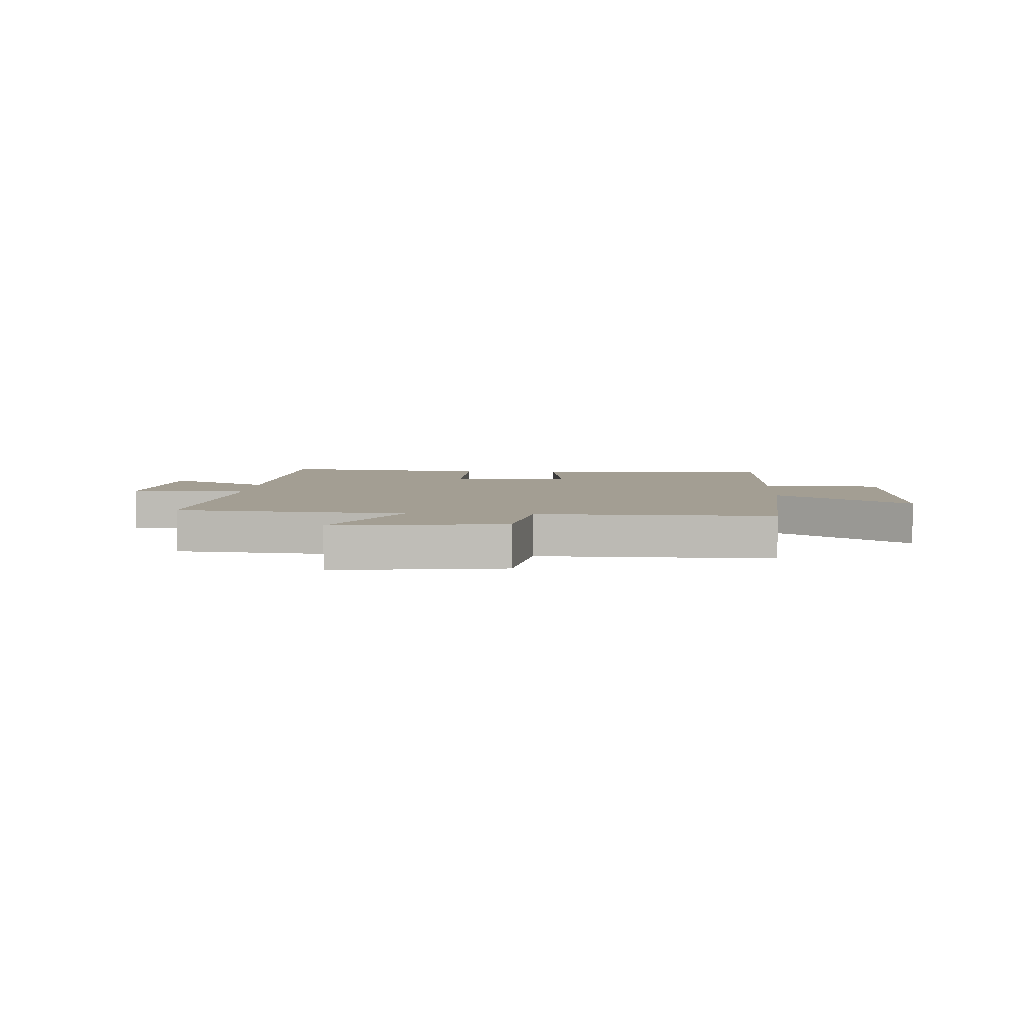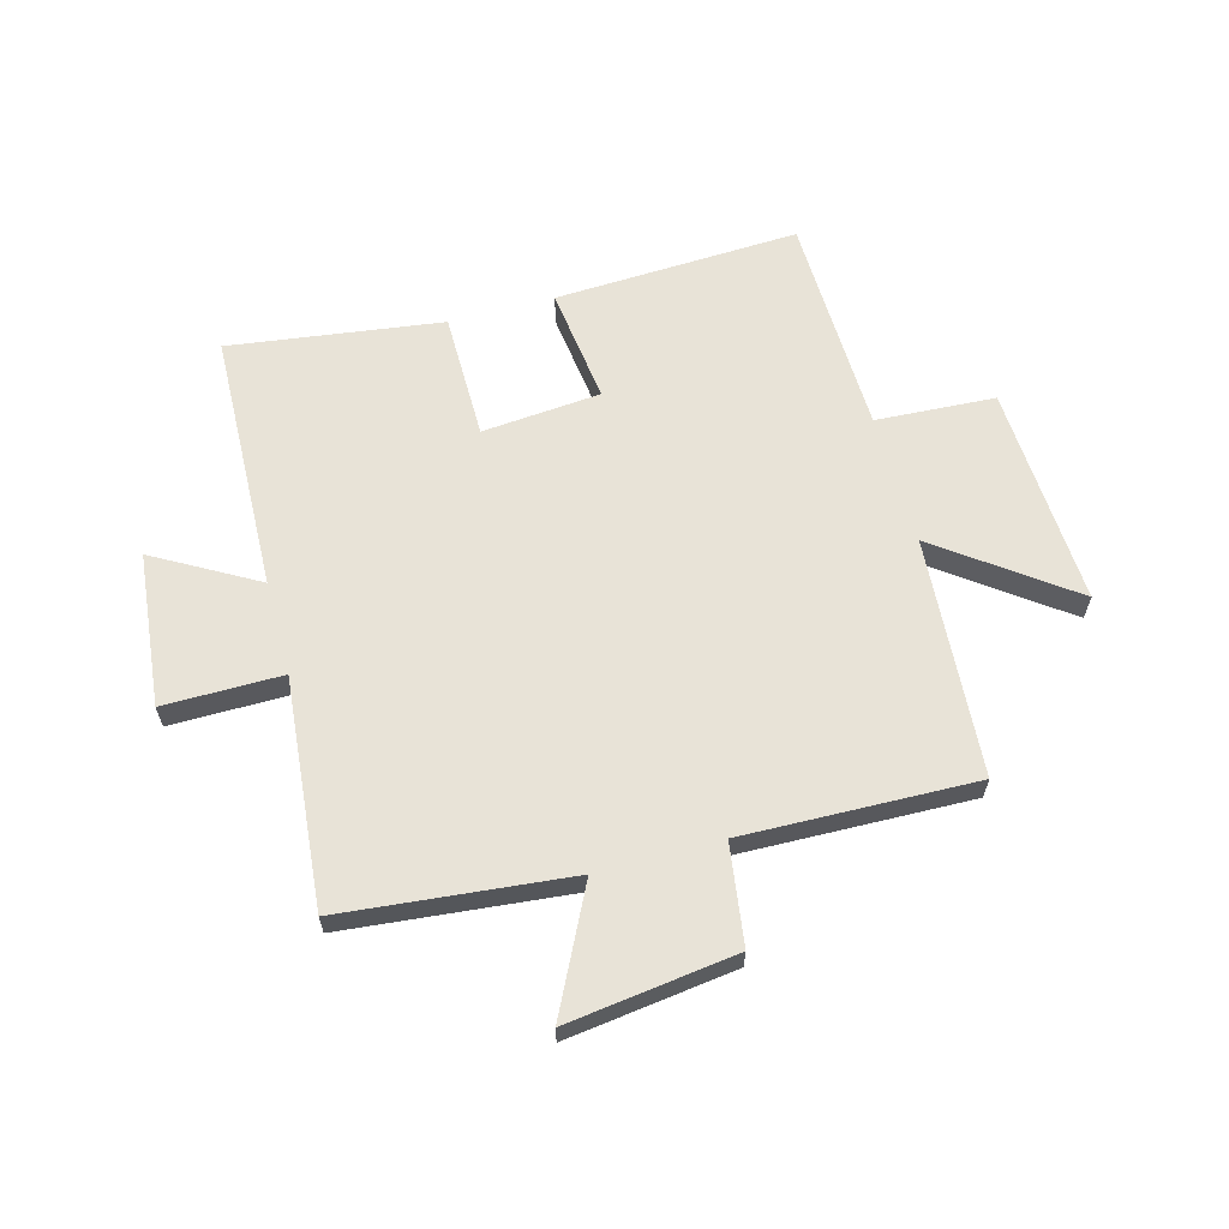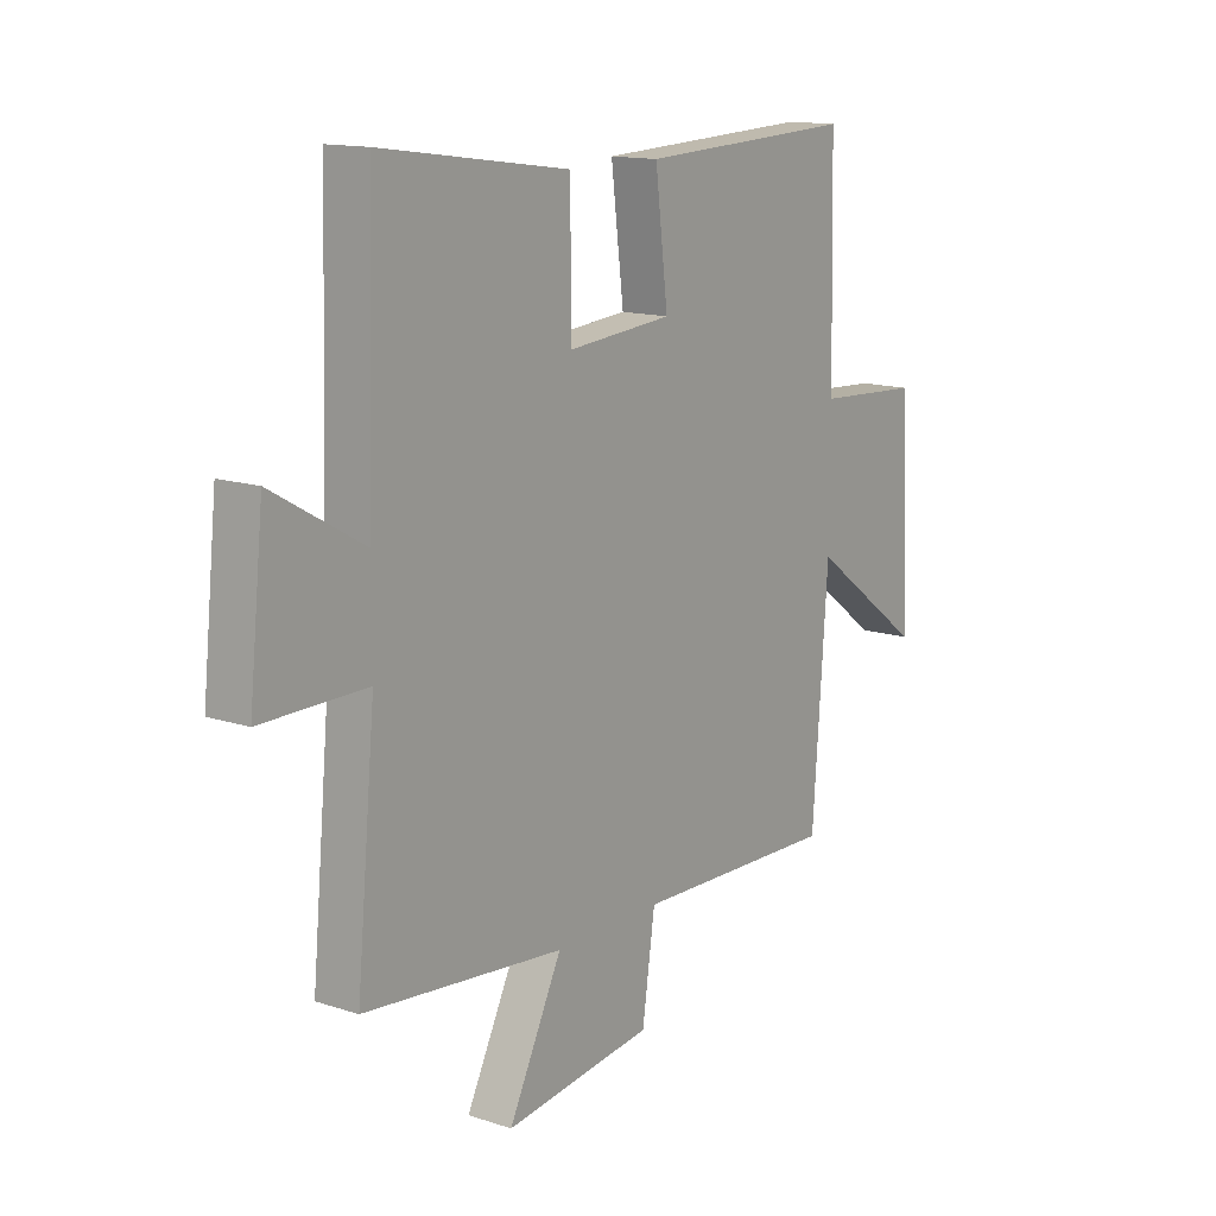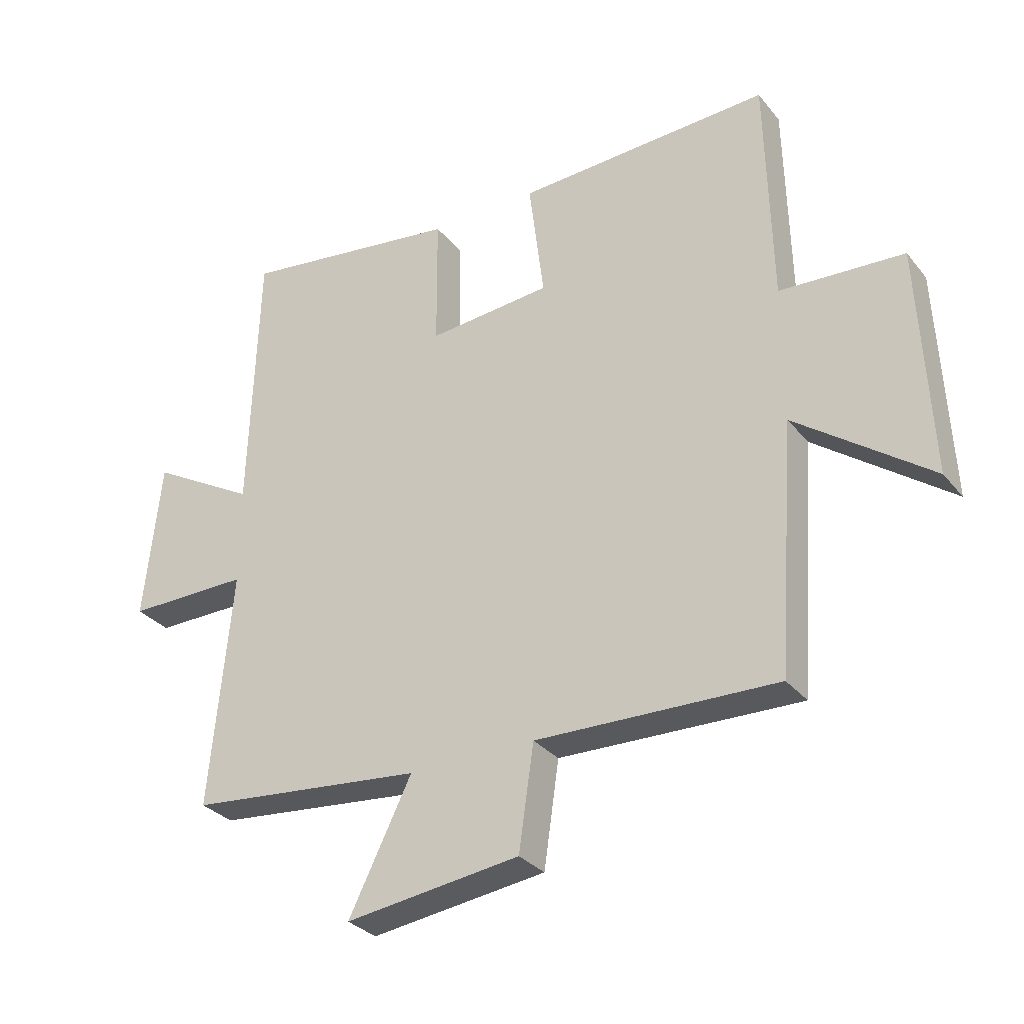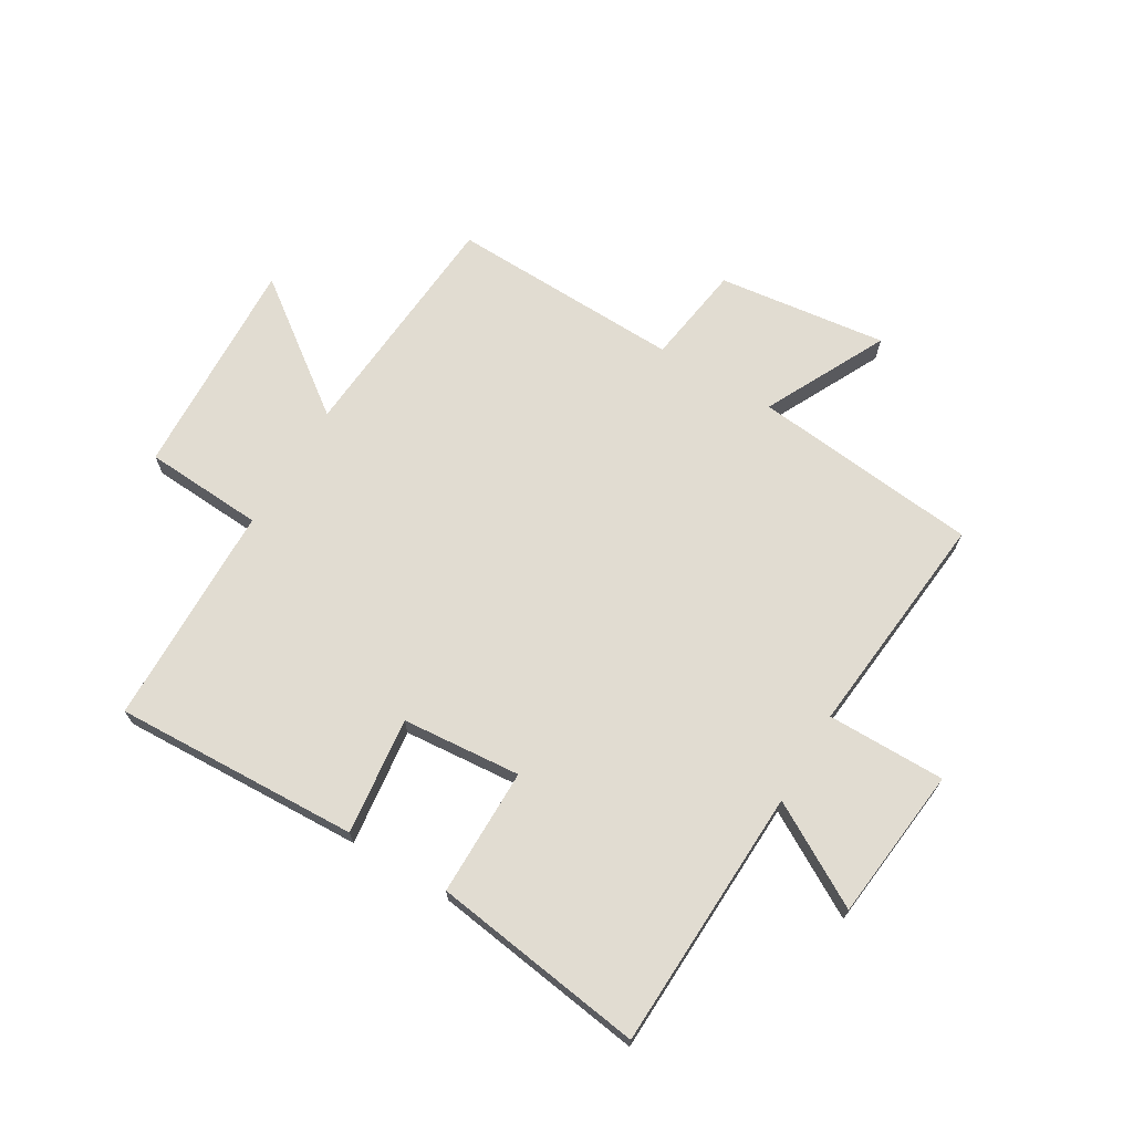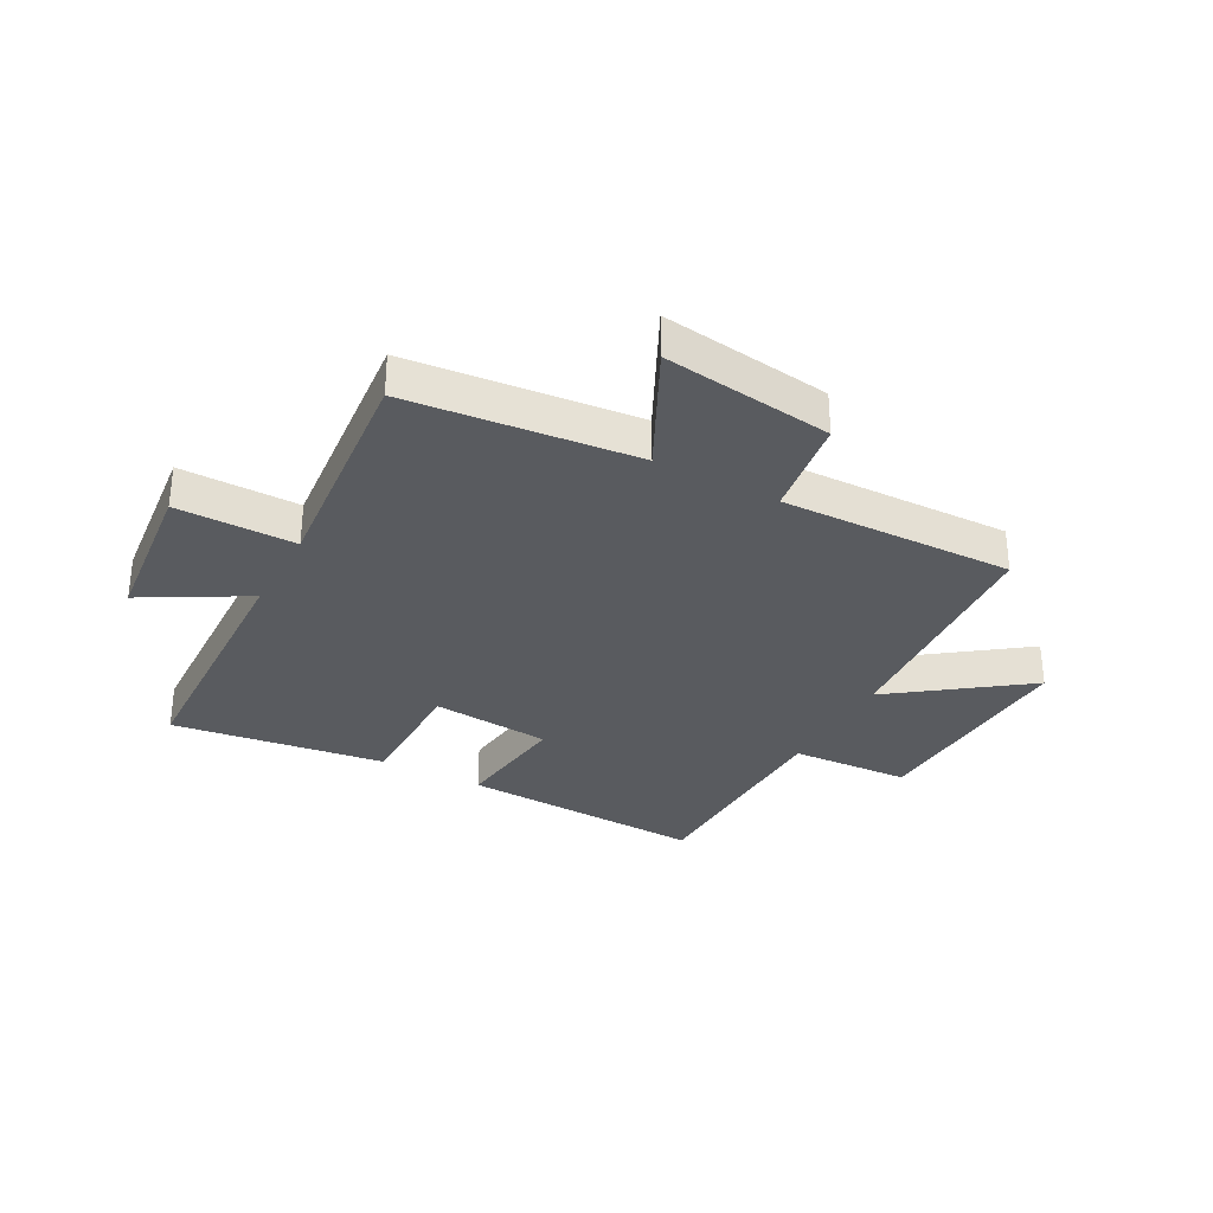
<metadata>
{"format":"obj","ext":"obj","renderer":"f3d","projection":"perspective","resolution":1024,"background":"white","views":[{"elev":5.2,"azim":-176.8,"up":"+Y"},{"elev":62.3,"azim":164.7,"up":"+Y"},{"elev":13.9,"azim":126.1,"up":"+Z"},{"elev":-30.9,"azim":-148.2,"up":"+Z"},{"elev":69.2,"azim":31.0,"up":"+Y"},{"elev":-32.1,"azim":151.6,"up":"+Y"}]}
</metadata>
<code>
v 0.485 0.07 0.551
v 0.5 0.07 0.098
v 0.677 0.07 0.199
v 0.705 0.07 -0.067
v 0.5 0.07 -0.066
v 0.537 0.07 -0.46
v 0.144 0.07 -0.5
v 0.249 0.07 -0.711
v -0.043 0.07 -0.673
v -0.068 0.07 -0.5
v -0.47 0.07 -0.511
v -0.5 0.07 -0.097
v -0.725 0.07 -0.263
v -0.707 0.07 0.121
v -0.5 0.07 0.133
v -0.491 0.07 0.519
v -0.066 0.07 0.5
v -0.091 0.07 0.297
v 0.115 0.07 0.279
v 0.116 0.07 0.5
v 0.485 0 0.551
v 0.5 0 0.098
v 0.677 0 0.199
v 0.705 0 -0.067
v 0.5 0 -0.066
v 0.537 0 -0.46
v 0.144 0 -0.5
v 0.249 0 -0.711
v -0.043 0 -0.673
v -0.068 0 -0.5
v -0.47 0 -0.511
v -0.5 0 -0.097
v -0.725 0 -0.263
v -0.707 0 0.121
v -0.5 0 0.133
v -0.491 0 0.519
v -0.066 0 0.5
v -0.091 0 0.297
v 0.115 0 0.279
v 0.116 0 0.5
f 19 20 1 2
f 18 19 2
f 15 16 17 18
f 15 18 2
f 12 13 14 15
f 12 15 2
f 11 12 2
f 10 11 2
f 7 8 9 10
f 5 6 7 10
f 5 10 2 3
f 3 4 5
f 22 21 40 39
f 22 39 38
f 38 37 36 35
f 22 38 35
f 35 34 33 32
f 22 35 32
f 22 32 31
f 22 31 30
f 30 29 28 27
f 30 27 26 25
f 23 22 30 25
f 25 24 23
f 1 21 22 2
f 2 22 23 3
f 3 23 24 4
f 4 24 25 5
f 5 25 26 6
f 6 26 27 7
f 7 27 28 8
f 8 28 29 9
f 9 29 30 10
f 10 30 31 11
f 11 31 32 12
f 12 32 33 13
f 13 33 34 14
f 14 34 35 15
f 15 35 36 16
f 16 36 37 17
f 17 37 38 18
f 18 38 39 19
f 19 39 40 20
f 20 40 21 1

</code>
